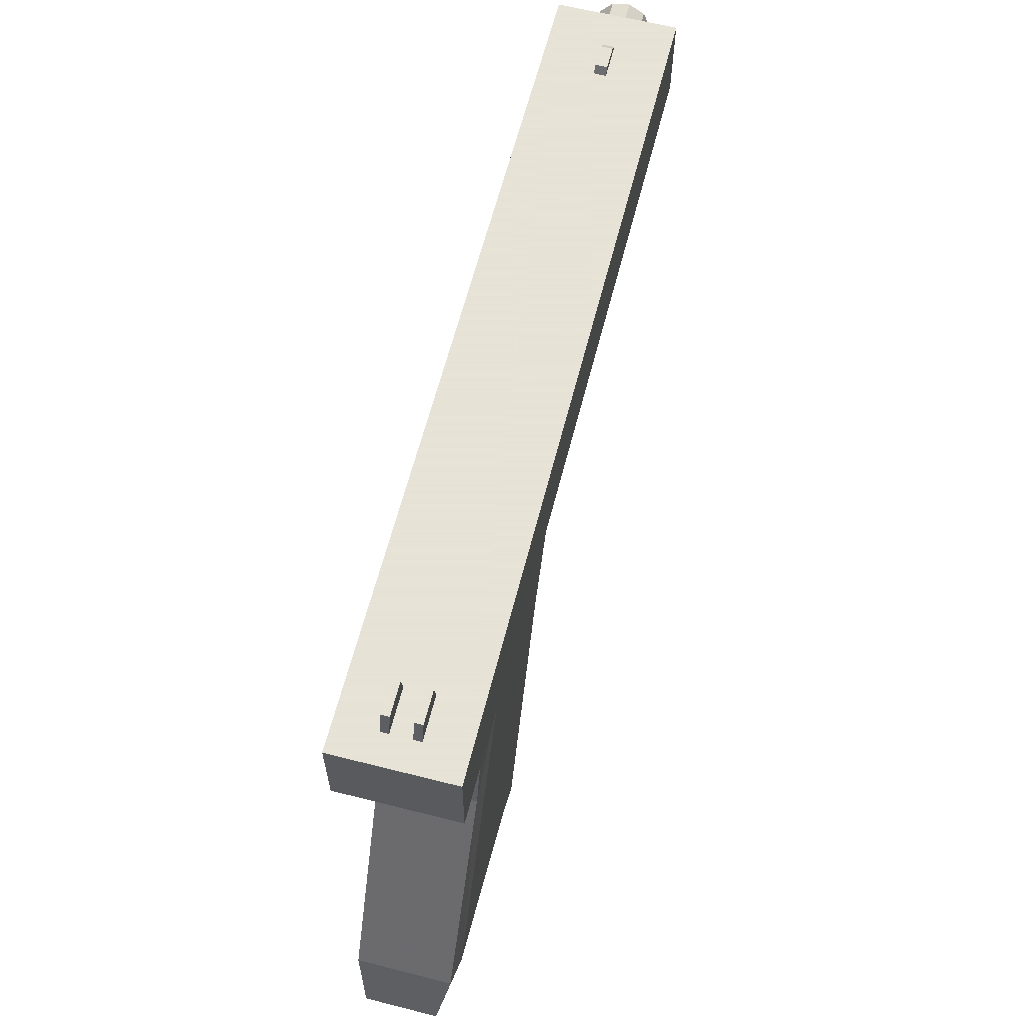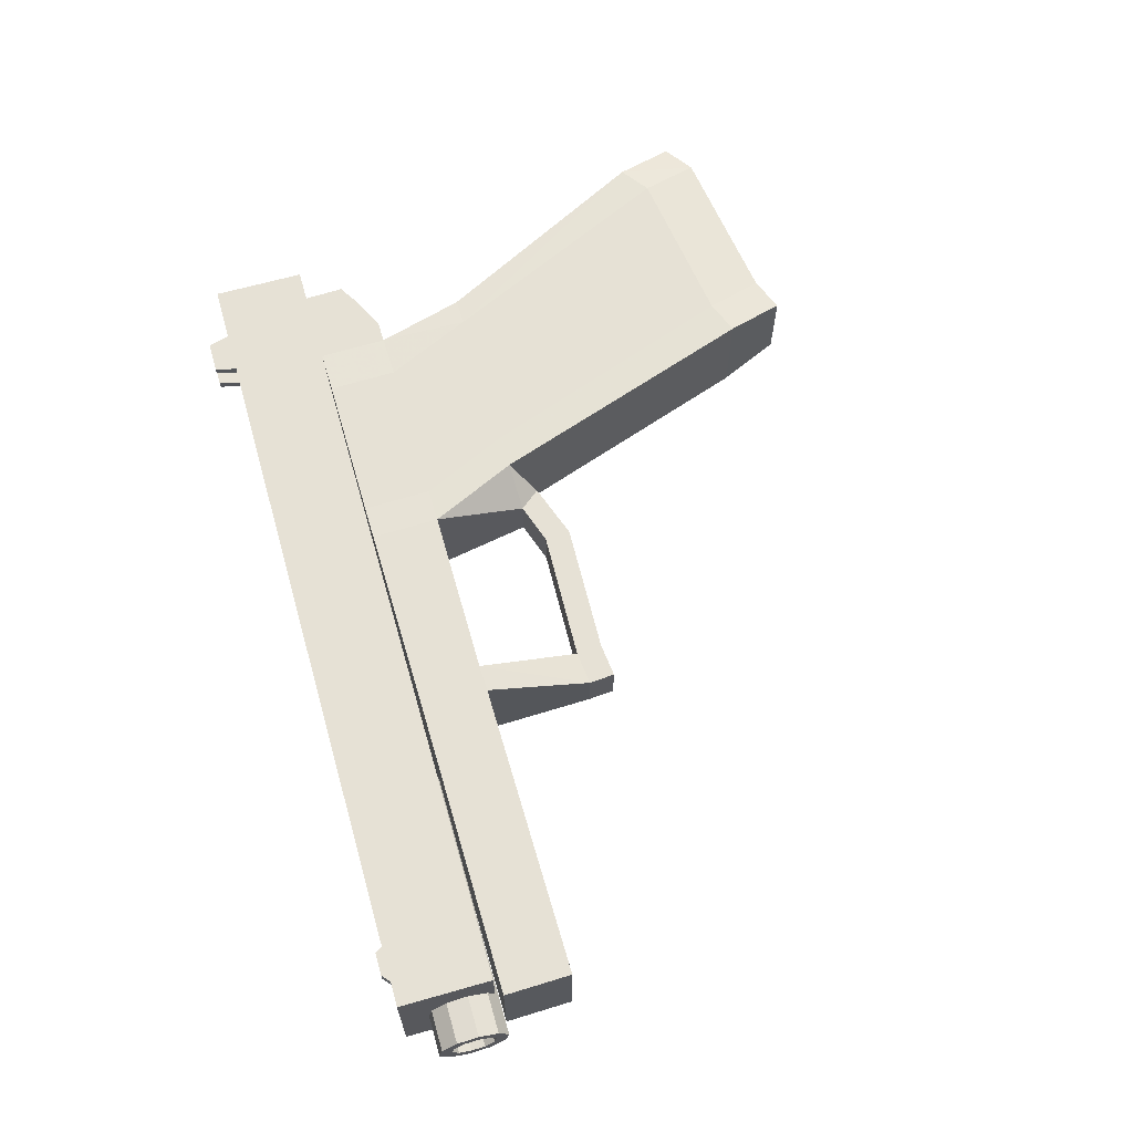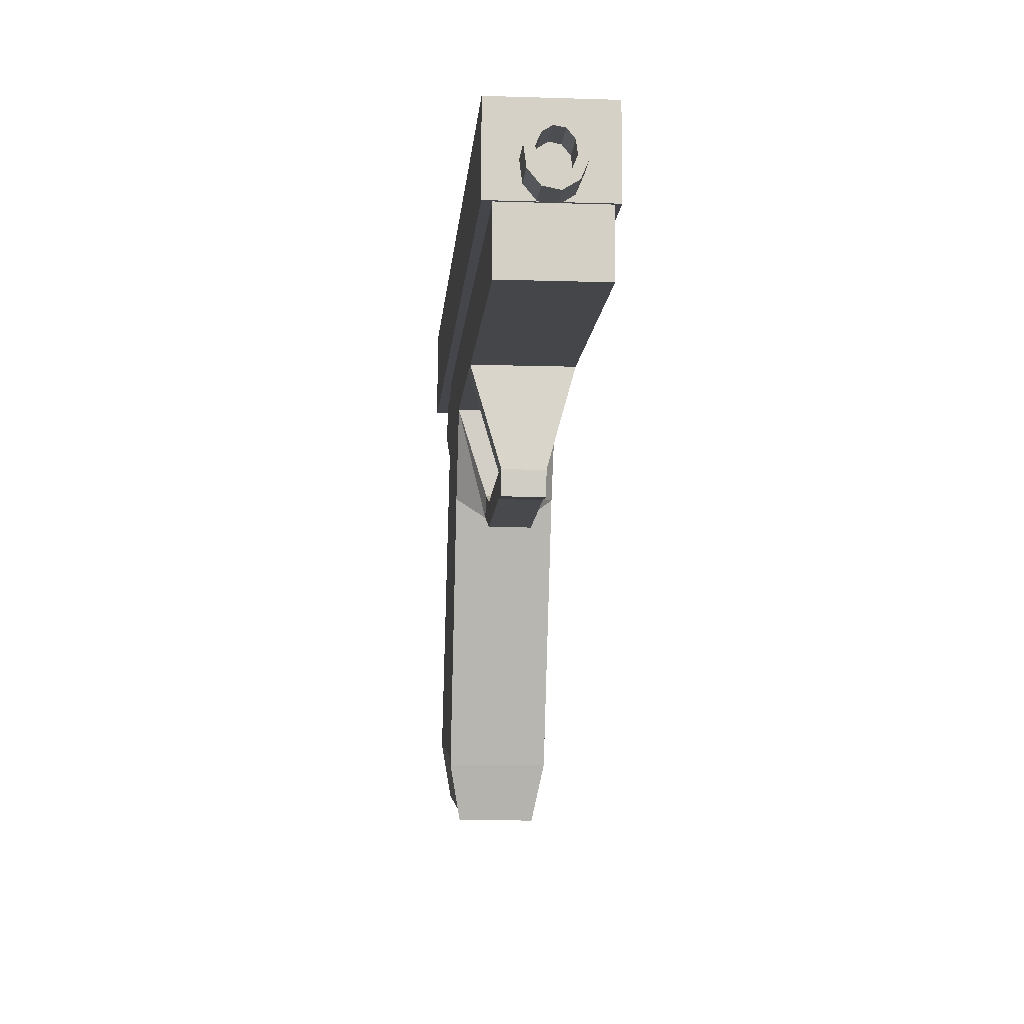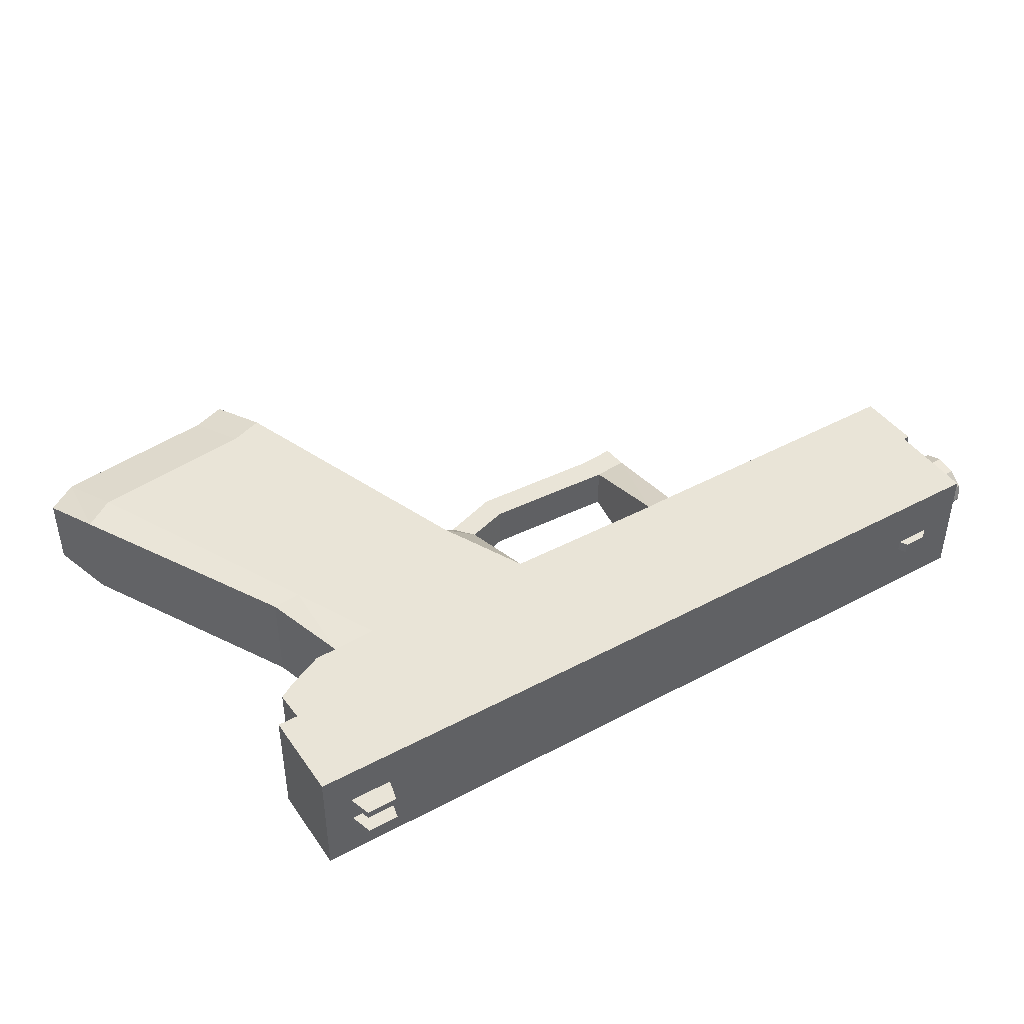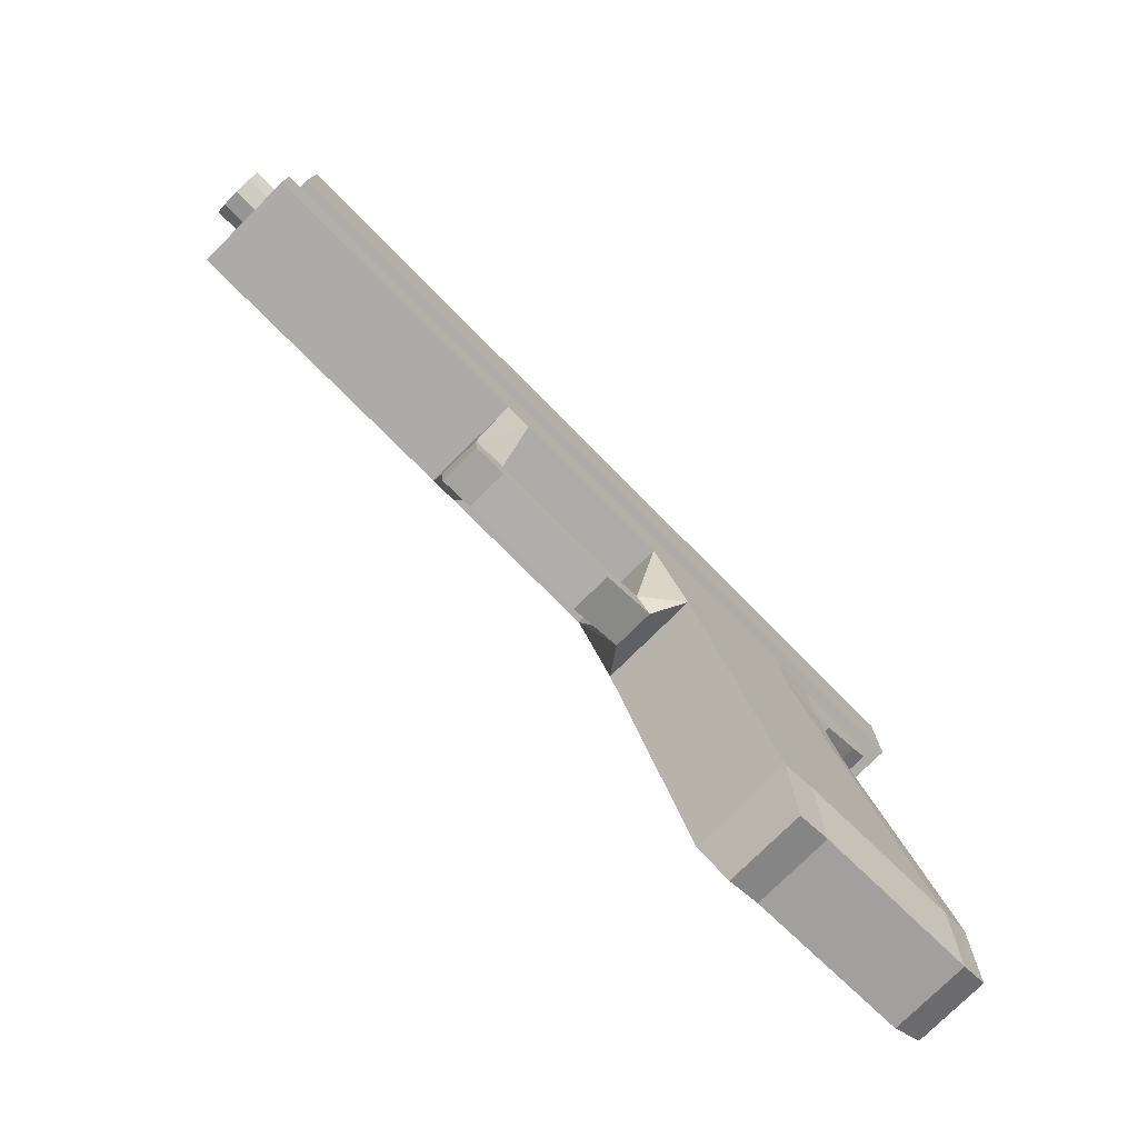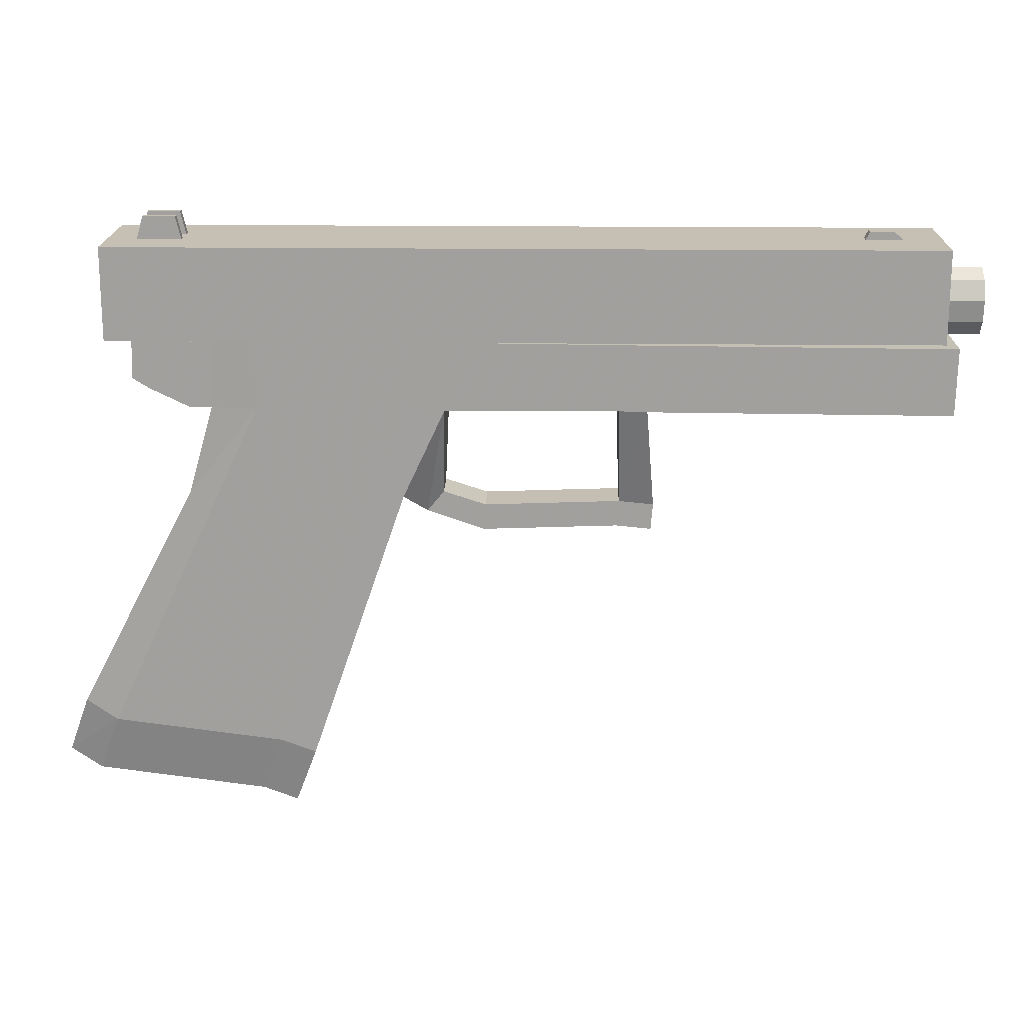
<metadata>
{"format":"obj","ext":"obj","renderer":"f3d","projection":"perspective","resolution":1024,"background":"white","views":[{"elev":62.8,"azim":104.4,"up":"+Y"},{"elev":64.1,"azim":-106.0,"up":"+Z"},{"elev":-10.0,"azim":-94.6,"up":"+Y"},{"elev":43.3,"azim":147.8,"up":"+Z"},{"elev":-76.6,"azim":-45.2,"up":"+Y"},{"elev":18.1,"azim":-178.7,"up":"+Y"}]}
</metadata>
<code>
o Cube.003
v -0.202 0.1021 0.6087
v -0.2131 0.133 0.6808
v -0.2489 0.1564 0.6652
v -0.2378 0.1255 0.5932
v -0.1267 0.1601 0.5954
v -0.1378 0.1911 0.6675
v -0.2237 0.2208 0.6414
v -0.2126 0.1899 0.5694
v -0.2948 0.09843 0.6118
v -0.3018 0.1182 0.6577
v -0.2816 0.09026 0.6728
v -0.2746 0.07051 0.6269
f 5 8 7 6
f 1 5 6 2
f 2 6 7 3
f 3 7 8 4
f 5 1 4 8
f 3 4 9 10
f 4 1 12 9
f 1 2 11 12
f 2 3 10 11
f 12 11 10 9
o Cube.002
v 0.2257 -0.2566 0.514
v 0.2364 -0.2658 0.6124
v 0.06534 -0.3149 0.6264
v 0.05464 -0.3056 0.5279
v 0.09247 0.2245 0.5737
v 0.1032 0.2152 0.6722
v -0.06785 0.1661 0.6861
v -0.07856 0.1754 0.5877
f 13 14 15 16
f 17 20 19 18
f 13 17 18 14
f 14 18 19 15
f 15 19 20 16
f 17 13 16 20
o Cube.001
v 0.2302 0.2704 0.5563
v 0.2302 0.2704 0.6997
v -0.75 0.2704 0.6997
v -0.75 0.2704 0.5563
v 0.2302 0.3811 0.5563
v 0.2302 0.3811 0.6997
v -0.75 0.3811 0.6997
v -0.75 0.3811 0.5563
v -0.6646 0.3908 0.6209
v -0.6587 0.3797 0.6209
v -0.7063 0.379 0.6209
v -0.6927 0.3908 0.6209
v -0.6646 0.3908 0.6351
v -0.6587 0.3797 0.6351
v -0.7063 0.379 0.6351
v -0.6927 0.3908 0.6351
v 0.1872 0.408 0.641
v 0.1956 0.3784 0.641
v 0.1417 0.3784 0.641
v 0.1486 0.408 0.641
v 0.1872 0.408 0.6506
v 0.1956 0.3784 0.6506
v 0.1417 0.3784 0.6506
v 0.1486 0.408 0.6506
v 0.1486 0.408 0.6162
v 0.1417 0.3784 0.6162
v 0.1956 0.3784 0.6162
v 0.1872 0.408 0.6162
v 0.1486 0.408 0.6066
v 0.1417 0.3784 0.6066
v 0.1956 0.3784 0.6066
v 0.1872 0.408 0.6066
f 21 22 23 24
f 25 28 27 26
f 21 25 26 22
f 22 26 27 23
f 23 27 28 24
f 25 21 24 28
f 31 32 29 30
f 33 36 35 34
f 29 33 34 30
f 30 34 35 31
f 31 35 36 32
f 32 36 33 29
f 39 40 37 38
f 41 44 43 42
f 37 41 42 38
f 38 42 43 39
f 39 43 44 40
f 40 44 41 37
f 49 45 48 52
f 50 46 45 49
f 51 47 46 50
f 52 48 47 51
f 48 45 46 47
f 50 49 52 51
o Cube
v 0.2441 -0.2139 0.5667
v 0.2441 -0.2139 0.6893
v 0.04002 -0.2401 0.6893
v 0.04002 -0.2401 0.5667
v 0.1062 0.07998 0.5667
v 0.1062 0.07998 0.6893
v -0.07522 0.07937 0.6893
v -0.07522 0.07937 0.5667
v -0.1167 0.07891 0.5664
v -0.1167 0.07891 0.6896
v -0.001493 -0.2556 0.5664
v -0.001493 -0.2556 0.6896
v 0.1402 0.08068 0.6861
v 0.1402 0.08068 0.5699
v 0.2816 -0.1896 0.6861
v 0.2816 -0.1896 0.5699
v 0.1095 0.1874 0.5699
v 0.1095 0.1874 0.6861
v -0.1666 0.1857 0.6896
v -0.1666 0.1857 0.5664
v -0.1251 0.1861 0.5667
v -0.1251 0.1861 0.6893
v 0.05632 0.1867 0.6893
v 0.05632 0.1867 0.5667
v 0.308 -0.261 0.5831
v 0.308 -0.261 0.6729
v 0.0249 -0.327 0.6757
v 0.0249 -0.327 0.5803
v 0.06641 -0.3115 0.5806
v 0.06641 -0.3115 0.6754
v 0.2705 -0.2853 0.6754
v 0.2705 -0.2853 0.5806
v 0.05457 0.2691 0.5667
v 0.05457 0.2691 0.6893
v -0.1268 0.2685 0.6893
v -0.1268 0.2685 0.5667
v -0.1684 0.2681 0.5664
v -0.1684 0.2681 0.6896
v 0.1078 0.2698 0.6861
v 0.1078 0.2698 0.5699
v 0.1339 0.2701 0.5699
v 0.1339 0.2701 0.6861
v 0.1356 0.1877 0.6861
v 0.1356 0.1877 0.5699
v 0.1821 0.2102 0.5699
v 0.1821 0.2102 0.6861
v 0.1803 0.2705 0.6861
v 0.1803 0.2705 0.5699
v 0.2004 0.2707 0.5699
v 0.2004 0.2707 0.6861
v 0.2022 0.2224 0.6861
v 0.2022 0.2224 0.5699
v -0.1631 0.07484 0.6019
v -0.1631 0.07484 0.6541
v -0.1433 0.05042 0.6541
v -0.1433 0.05042 0.6019
v -0.2113 0.02712 0.6019
v -0.2113 0.02712 0.6541
v -0.2137 0.05843 0.6541
v -0.2137 0.05843 0.6019
v -0.3752 0.06408 0.6019
v -0.3752 0.06408 0.6541
v -0.3728 0.03277 0.6541
v -0.3728 0.03277 0.6019
v -0.4142 0.02862 0.6019
v -0.4142 0.02862 0.6541
v -0.4166 0.05993 0.6541
v -0.4166 0.05993 0.6019
v -0.406 0.1854 0.5664
v -0.406 0.1854 0.6896
v -0.373 0.1863 0.6896
v -0.373 0.1863 0.5664
v -0.3749 0.2662 0.6896
v -0.3749 0.2662 0.5664
v -0.4077 0.2658 0.5664
v -0.4077 0.2658 0.6896
v -0.7674 0.2634 0.6896
v -0.7674 0.2634 0.5664
v -0.7658 0.1829 0.6896
v -0.7658 0.1829 0.5664
v -0.7981 0.3374 0.6041
v -0.7981 0.3145 0.5946
v -0.7981 0.2891 0.5979
v -0.7981 0.2709 0.6126
v -0.7981 0.2669 0.6333
v -0.7981 0.2785 0.6519
v -0.7981 0.3015 0.6614
v -0.7981 0.3269 0.6581
v -0.7981 0.3451 0.6434
v -0.7981 0.3491 0.6227
v -0.4793 0.3374 0.6041
v -0.4793 0.3145 0.5946
v -0.4793 0.2891 0.5979
v -0.4793 0.2709 0.6126
v -0.4793 0.2669 0.6333
v -0.4793 0.2785 0.6519
v -0.4793 0.3015 0.6614
v -0.4793 0.3269 0.6581
v -0.4793 0.3451 0.6434
v -0.4793 0.3491 0.6227
v -0.7981 0.3268 0.6127
v -0.7981 0.3121 0.6067
v -0.7981 0.2959 0.6088
v -0.7981 0.2843 0.6182
v -0.7981 0.2818 0.6314
v -0.7981 0.2892 0.6433
v -0.7981 0.3038 0.6493
v -0.7981 0.3201 0.6472
v -0.7981 0.3317 0.6378
v -0.7981 0.3342 0.6246
v -0.6205 0.3121 0.6067
v -0.6205 0.3268 0.6127
v -0.6205 0.2959 0.6088
v -0.6205 0.2843 0.6182
v -0.6205 0.2818 0.6314
v -0.6205 0.2892 0.6433
v -0.6205 0.3038 0.6493
v -0.6205 0.3201 0.6472
v -0.6205 0.3317 0.6378
v -0.6205 0.3342 0.6246
f 54 58 59 55
f 57 53 56 60
f 60 56 63 61
f 55 59 62 64
f 64 62 61 63
f 58 54 67 65
f 53 57 66 68
f 68 66 65 67
f 66 57 76 69
f 65 66 69 70
f 58 65 70 75
f 62 59 74 71
f 60 61 72 73
f 59 58 75 74
f 57 60 73 76
f 68 67 78 77
f 53 68 77 84
f 67 54 83 78
f 64 63 80 79
f 55 64 79 82
f 63 56 81 80
f 54 55 82 83
f 56 53 84 81
f 84 83 82 81
f 81 82 79 80
f 83 84 77 78
f 76 73 88 85
f 74 75 86 87
f 73 72 89 88
f 71 74 87 90
f 75 70 91 86
f 69 76 85 92
f 85 88 87 86
f 87 88 89 90
f 85 86 91 92
f 92 91 94 93
f 69 92 93 96
f 91 70 95 94
f 70 69 96 95
f 95 96 97 98
f 94 95 98 99
f 96 93 100 97
f 93 94 99 100
f 100 99 102 101
f 97 100 101 104
f 99 98 103 102
f 98 97 104 103
f 103 104 101 102
f 72 61 108 105
f 71 72 105 106
f 62 71 106 107
f 61 62 107 108
f 108 107 110 109
f 107 106 111 110
f 106 105 112 111
f 105 108 109 112
f 112 109 116 113
f 111 112 113 114
f 110 111 114 115
f 109 110 115 116
f 116 115 118 117
f 115 114 119 118
f 113 116 117 120
f 117 118 119 120
f 120 119 122 121
f 113 120 121 124
f 119 114 123 122
f 114 113 124 123
f 123 124 121 122
f 90 89 126 125
f 71 90 125 123
f 89 72 124 126
f 72 71 123 124
f 126 124 121 127
f 123 125 128 122
f 125 126 127 128
f 127 121 132 130
f 122 128 129 131
f 128 127 130 129
f 121 122 131 132
f 132 131 129 130
f 133 143 144 134
f 134 144 145 135
f 135 145 146 136
f 136 146 147 137
f 137 147 148 138
f 138 148 149 139
f 139 149 150 140
f 140 150 151 141
f 141 151 152 142
f 142 152 143 133
f 133 134 154 153
f 134 135 155 154
f 135 136 156 155
f 136 137 157 156
f 137 138 158 157
f 138 139 159 158
f 139 140 160 159
f 140 141 161 160
f 141 142 162 161
f 142 133 153 162
f 153 154 163 164
f 154 155 165 163
f 155 156 166 165
f 156 157 167 166
f 157 158 168 167
f 158 159 169 168
f 159 160 170 169
f 160 161 171 170
f 161 162 172 171
f 162 153 164 172

</code>
